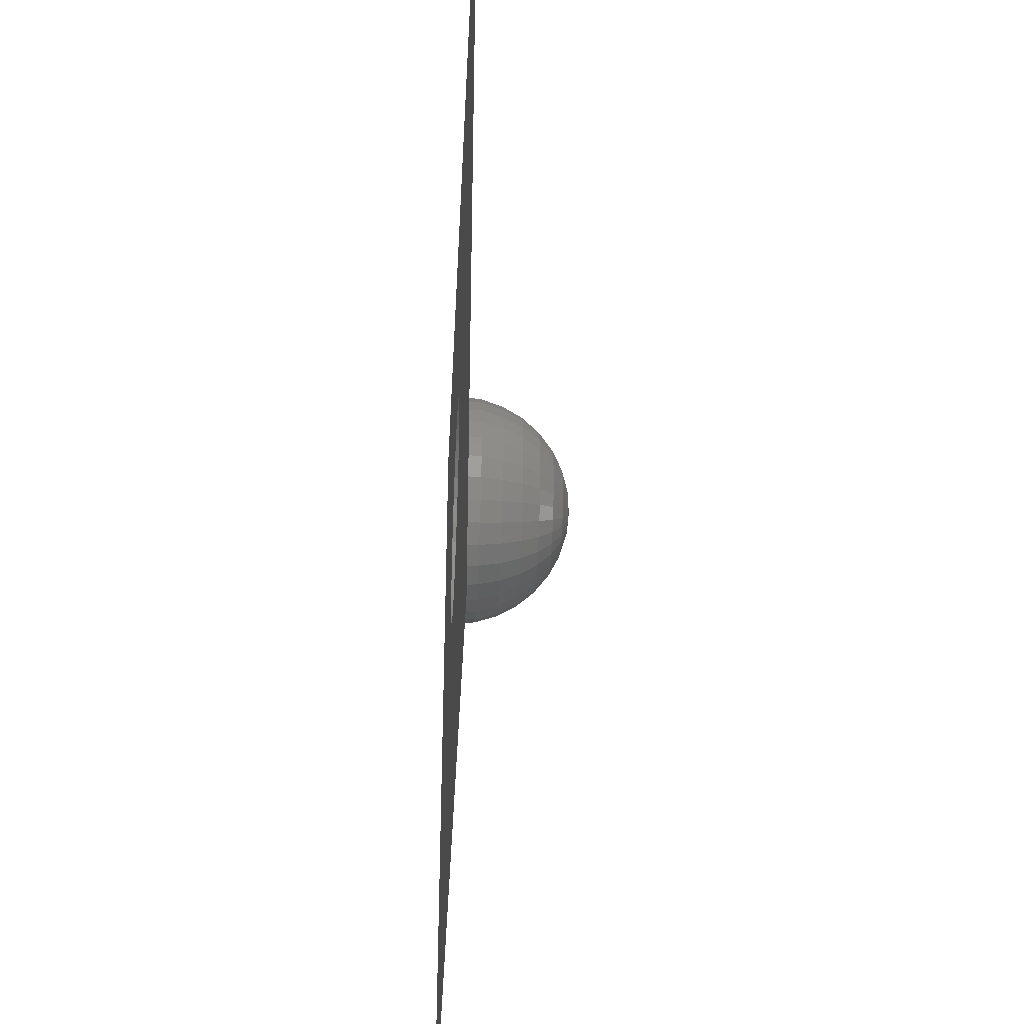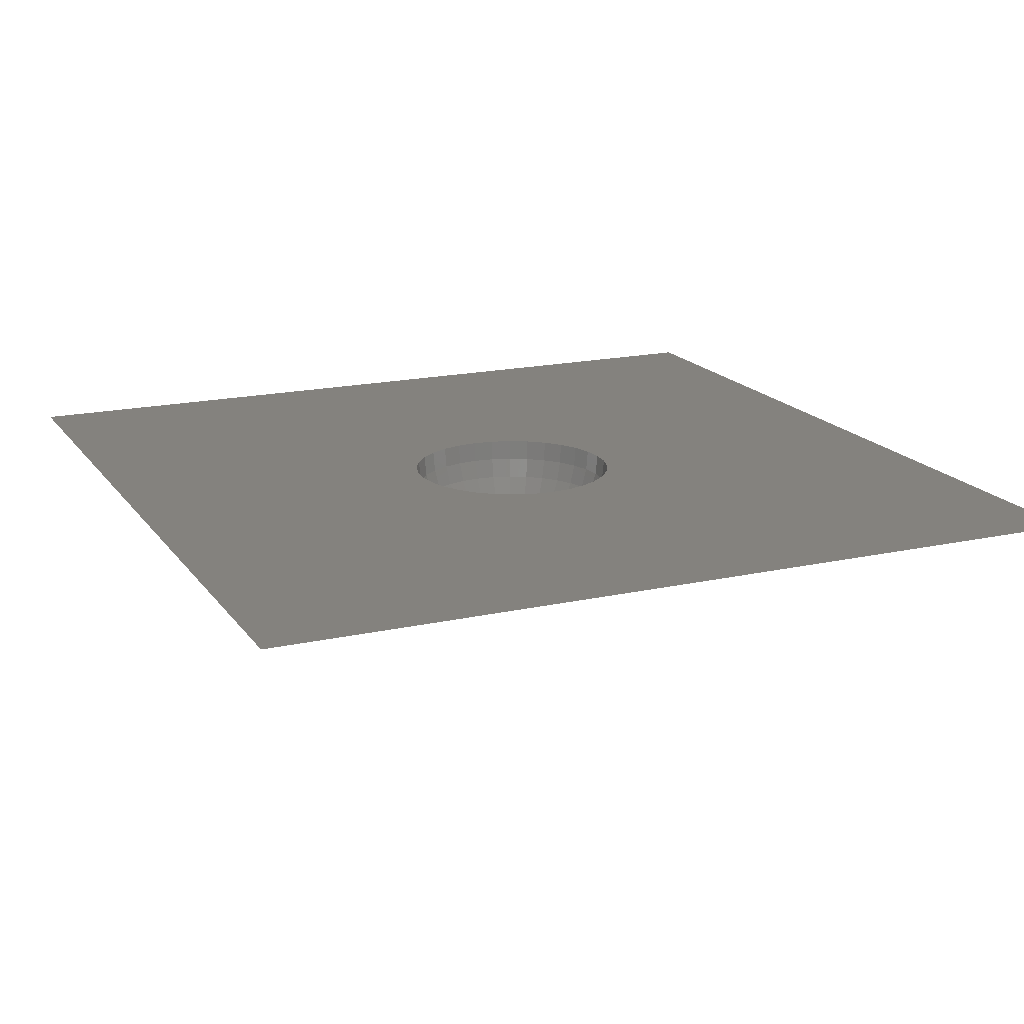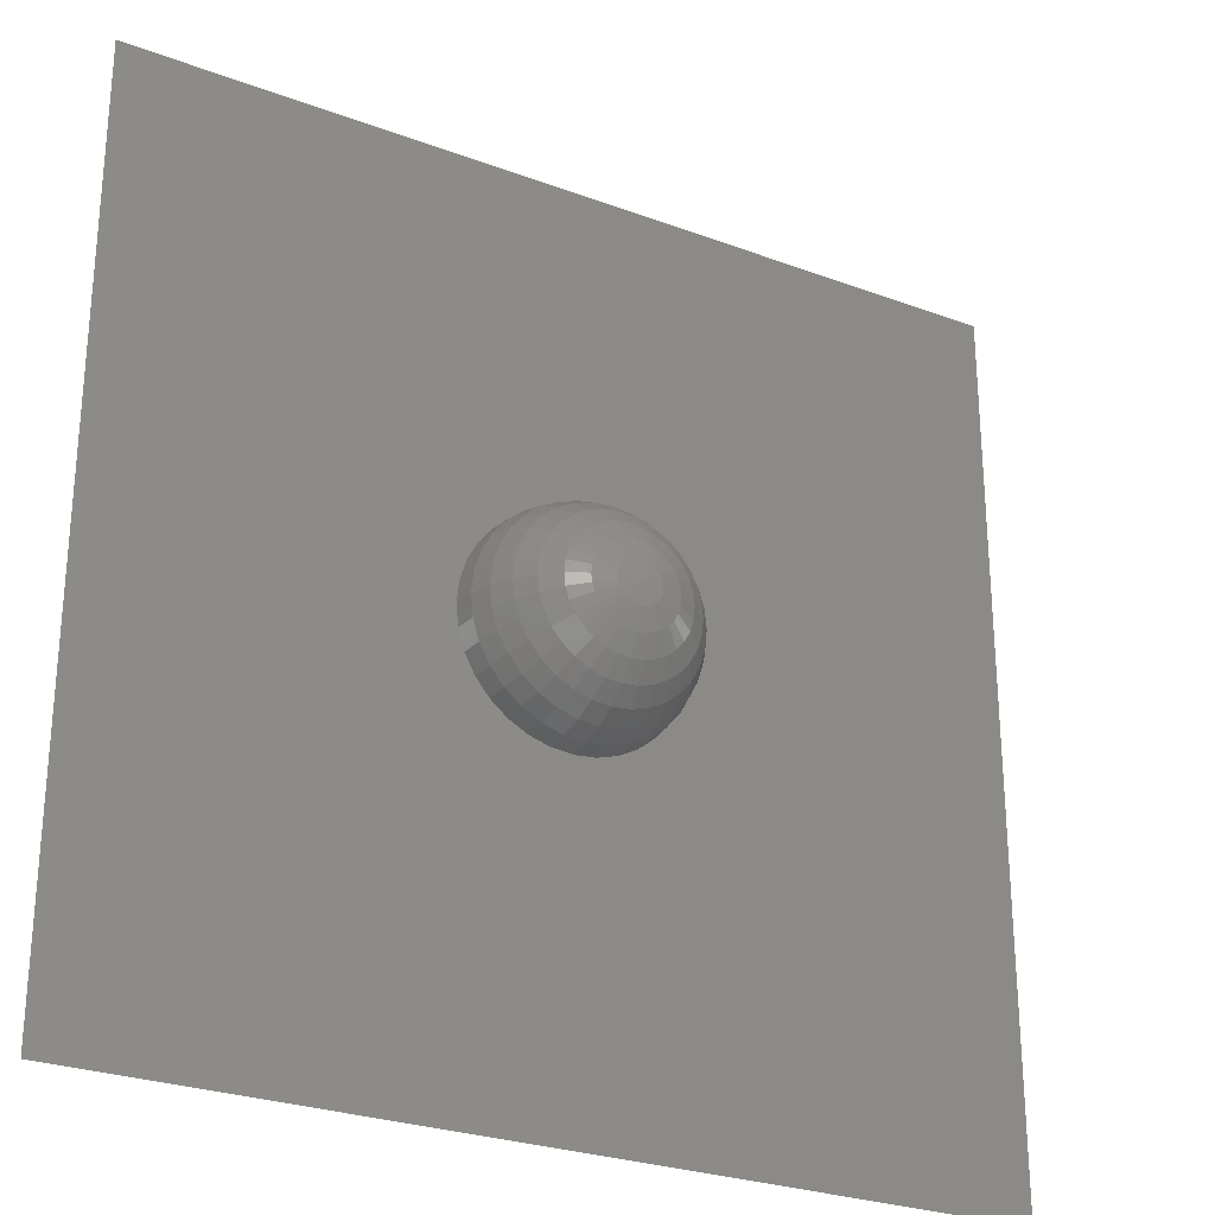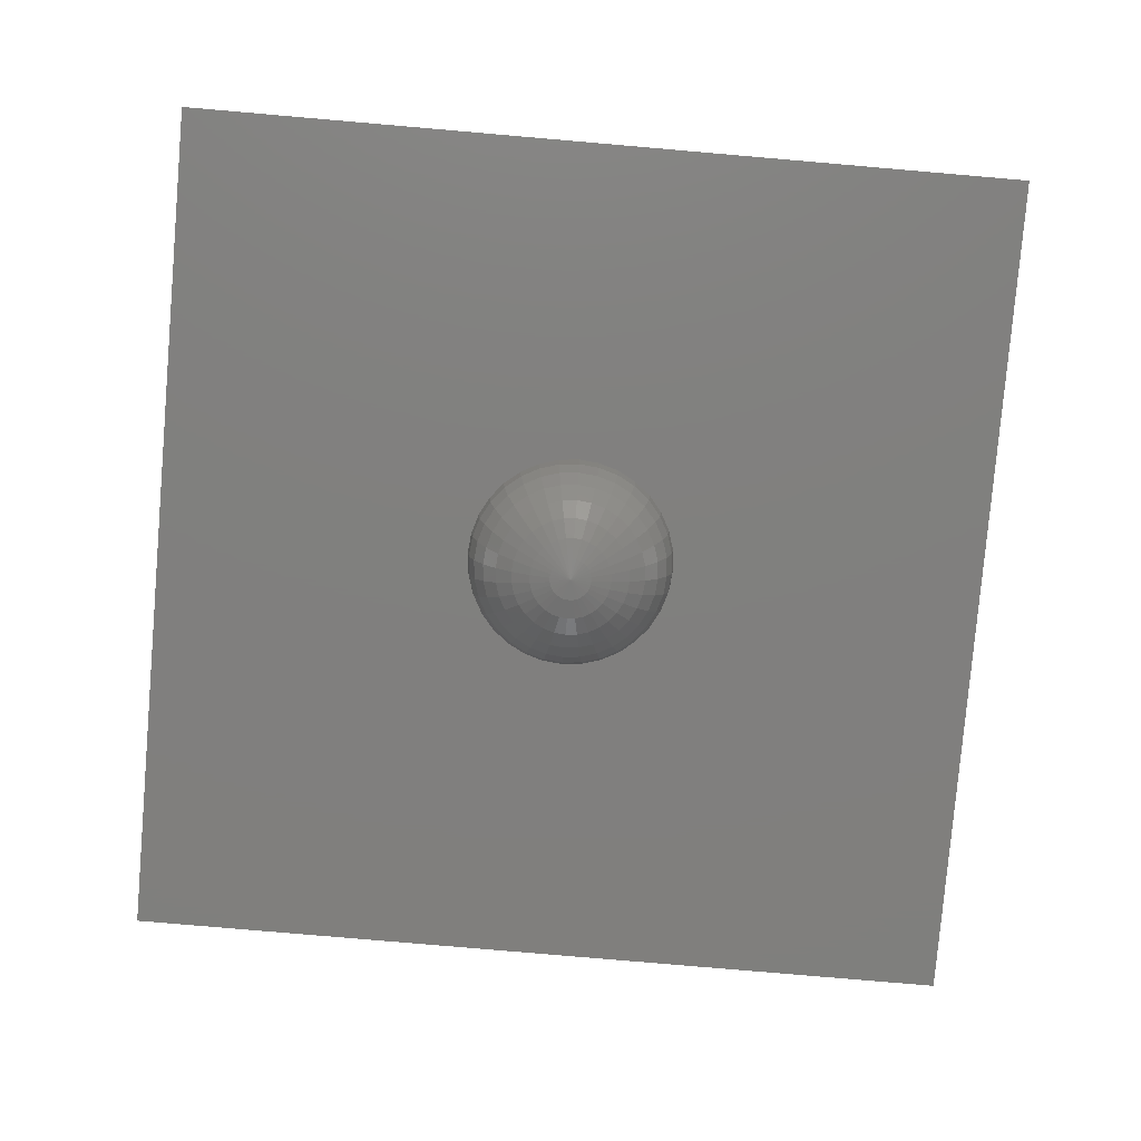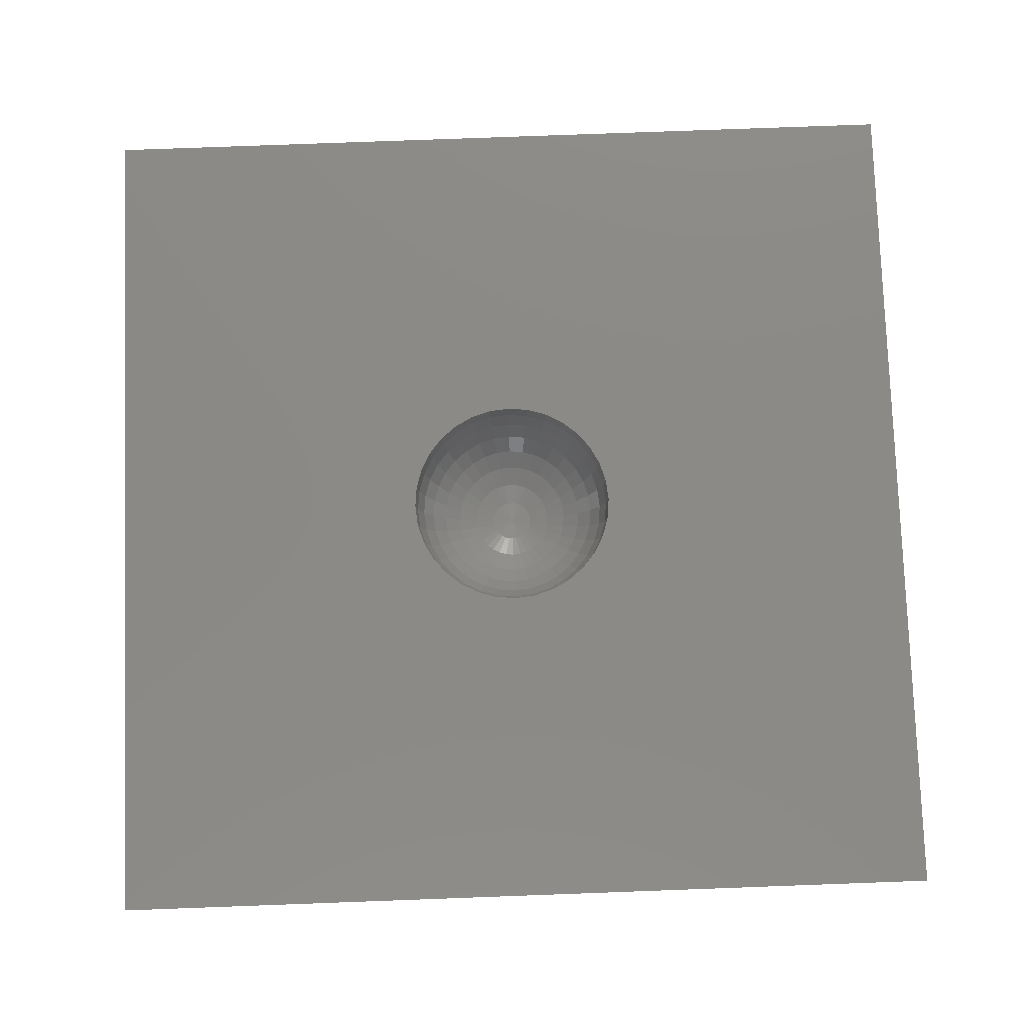
<metadata>
{"format":"stl","ext":"stl","renderer":"f3d","projection":"perspective","resolution":1024,"background":"white","views":[{"elev":-39.3,"azim":87.1,"up":"+Y"},{"elev":17.5,"azim":66.0,"up":"+Z"},{"elev":-26.9,"azim":149.8,"up":"+Y"},{"elev":-79.8,"azim":175.1,"up":"+Z"},{"elev":78.7,"azim":-2.1,"up":"+Z"}]}
</metadata>
<code>
# stl→obj: 261 verts, 518 faces
v -1.061 -1.061 6
v -1.247 -0.8334 6
v -6 -6 6
v 1.061 1.061 6
v 6 6 6
v 0.8334 1.247 6
v -6 6 6
v 0.574 1.386 6
v -1.386 -0.574 6
v 0.2926 1.471 6
v -1.471 -0.2926 6
v -0 1.5 6
v -1.5 -0 6
v -0.2926 1.471 6
v -1.471 0.2926 6
v -0.574 1.386 6
v -1.386 0.574 6
v -0.8334 1.247 6
v -1.247 0.8334 6
v -1.061 1.061 6
v 1.247 0.8334 6
v 6 -6 6
v -0.8334 -1.247 6
v 1.386 0.574 6
v -0.574 -1.386 6
v 1.471 0.2926 6
v -0.2926 -1.471 6
v 1.5 0 6
v 0 -1.5 6
v 1.471 -0.2926 6
v 0.2926 -1.471 6
v 1.386 -0.574 6
v 0.574 -1.386 6
v 1.247 -0.8334 6
v 0.8334 -1.247 6
v 1.061 -1.061 6
v 0.287 -1.443 5.707
v 0 -1.471 5.707
v -0.287 -1.443 5.707
v 0.2704 -1.359 5.426
v 0 -1.386 5.426
v 0.563 -1.359 5.707
v -0.563 -1.359 5.707
v -0.2704 -1.359 5.426
v 0.2433 -1.223 5.167
v 0 -1.247 5.167
v 0.5303 -1.28 5.426
v 0.8173 -1.223 5.707
v -0.8173 -1.223 5.707
v -0.5303 -1.28 5.426
v -0.2433 -1.223 5.167
v 0.2069 -1.04 4.939
v 0 -1.061 4.939
v 0.4773 -1.152 5.167
v 0.7699 -1.152 5.426
v 1.04 -1.04 5.707
v -1.04 -1.04 5.707
v -0.7699 -1.152 5.426
v -0.4773 -1.152 5.167
v -0.2069 -1.04 4.939
v 0.1626 -0.8173 4.753
v 0 -0.8334 4.753
v 0.4059 -0.9799 4.939
v 0.6929 -1.037 5.167
v 0.9799 -0.9799 5.426
v 1.223 -0.8173 5.707
v -1.223 -0.8173 5.707
v -0.9799 -0.9799 5.426
v -0.6929 -1.037 5.167
v -0.4059 -0.9799 4.939
v -0.1626 -0.8173 4.753
v 0.112 -0.563 4.614
v 0 -0.574 4.614
v 0.3189 -0.7699 4.753
v 0.5893 -0.8819 4.939
v 0.8819 -0.8819 5.167
v 1.152 -0.7699 5.426
v 1.359 -0.563 5.707
v -1.359 -0.563 5.707
v -1.152 -0.7699 5.426
v -0.8819 -0.8819 5.167
v -0.5893 -0.8819 4.939
v -0.3189 -0.7699 4.753
v -0.112 -0.563 4.614
v 0.0571 -0.287 4.529
v 0 -0.2926 4.529
v 0.2197 -0.5303 4.614
v 0.463 -0.6929 4.753
v 0.75 -0.75 4.939
v 1.037 -0.6929 5.167
v 1.28 -0.5303 5.426
v 1.443 -0.287 5.707
v -1.443 -0.287 5.707
v -1.28 -0.5303 5.426
v -1.037 -0.6929 5.167
v -0.75 -0.75 4.939
v -0.463 -0.6929 4.753
v -0.2197 -0.5303 4.614
v -0.0571 -0.287 4.529
v 0 -0 4.5
v 0.112 -0.2704 4.529
v 0.3189 -0.4773 4.614
v 0.5893 -0.5893 4.753
v 0.8819 -0.5893 4.939
v 1.152 -0.4773 5.167
v 1.359 -0.2704 5.426
v 1.471 0 5.707
v -1.471 -0 5.707
v -1.359 -0.2704 5.426
v -1.152 -0.4773 5.167
v -0.8819 -0.5893 4.939
v -0.5893 -0.5893 4.753
v -0.3189 -0.4773 4.614
v -0.112 -0.2704 4.529
v 0.1626 -0.2433 4.529
v 0.4059 -0.4059 4.614
v 0.6929 -0.463 4.753
v 0.9799 -0.4059 4.939
v 1.223 -0.2433 5.167
v 1.386 0 5.426
v 1.443 0.287 5.707
v -1.443 0.287 5.707
v -1.386 -0 5.426
v -1.223 -0.2433 5.167
v -0.9799 -0.4059 4.939
v -0.6929 -0.463 4.753
v -0.4059 -0.4059 4.614
v -0.1626 -0.2433 4.529
v 0.2069 -0.2069 4.529
v 0.4773 -0.3189 4.614
v 0.7699 -0.3189 4.753
v 1.04 -0.2069 4.939
v 1.247 0 5.167
v 1.359 0.2704 5.426
v 1.359 0.563 5.707
v -1.359 0.563 5.707
v -1.359 0.2704 5.426
v -1.247 -0 5.167
v -1.04 -0.2069 4.939
v -0.7699 -0.3189 4.753
v -0.4773 -0.3189 4.614
v -0.2069 -0.2069 4.529
v 0.2433 -0.1626 4.529
v 0.5303 -0.2197 4.614
v 0.8173 -0.1626 4.753
v 1.061 0 4.939
v 1.223 0.2433 5.167
v 1.28 0.5303 5.426
v 1.223 0.8173 5.707
v -1.223 0.8173 5.707
v -1.28 0.5303 5.426
v -1.223 0.2433 5.167
v -1.061 -0 4.939
v -0.8173 -0.1626 4.753
v -0.5303 -0.2197 4.614
v -0.2433 -0.1626 4.529
v 0.2704 -0.112 4.529
v 0.563 -0.112 4.614
v 0.8334 0 4.753
v 1.04 0.2069 4.939
v 1.152 0.4773 5.167
v 1.152 0.7699 5.426
v 1.04 1.04 5.707
v -1.04 1.04 5.707
v -1.152 0.7699 5.426
v -1.152 0.4773 5.167
v -1.04 0.2069 4.939
v -0.8334 -0 4.753
v -0.563 -0.112 4.614
v -0.2704 -0.112 4.529
v 0.287 -0.0571 4.529
v 0.574 0 4.614
v 0.8173 0.1626 4.753
v 0.9799 0.4059 4.939
v 1.037 0.6929 5.167
v 0.9799 0.9799 5.426
v 0.8173 1.223 5.707
v -0.8173 1.223 5.707
v -0.9799 0.9799 5.426
v -1.037 0.6929 5.167
v -0.9799 0.4059 4.939
v -0.8173 0.1626 4.753
v -0.574 -0 4.614
v -0.287 -0.0571 4.529
v 0.2926 0 4.529
v 0.563 0.112 4.614
v 0.7699 0.3189 4.753
v 0.8819 0.5893 4.939
v 0.8819 0.8819 5.167
v 0.7699 1.152 5.426
v 0.563 1.359 5.707
v -0.563 1.359 5.707
v -0.7699 1.152 5.426
v -0.8819 0.8819 5.167
v -0.8819 0.5893 4.939
v -0.7699 0.3189 4.753
v -0.563 0.112 4.614
v -0.2926 -0 4.529
v 0.287 0.0571 4.529
v 0.5303 0.2197 4.614
v 0.6929 0.463 4.753
v 0.75 0.75 4.939
v 0.6929 1.037 5.167
v 0.5303 1.28 5.426
v 0.287 1.443 5.707
v -0.287 1.443 5.707
v -0.5303 1.28 5.426
v -0.6929 1.037 5.167
v -0.75 0.75 4.939
v -0.6929 0.463 4.753
v -0.5303 0.2197 4.614
v -0.287 0.0571 4.529
v 0.2704 0.112 4.529
v 0.4773 0.3189 4.614
v 0.5893 0.5893 4.753
v 0.5893 0.8819 4.939
v 0.4773 1.152 5.167
v 0.2704 1.359 5.426
v -0 1.471 5.707
v -0.2704 1.359 5.426
v -0.4773 1.152 5.167
v -0.5893 0.8819 4.939
v -0.5893 0.5893 4.753
v -0.4773 0.3189 4.614
v -0.2704 0.112 4.529
v 0.2433 0.1626 4.529
v 0.4059 0.4059 4.614
v 0.463 0.6929 4.753
v 0.4059 0.9799 4.939
v 0.2433 1.223 5.167
v -0 1.386 5.426
v -0.2433 1.223 5.167
v -0.4059 0.9799 4.939
v -0.463 0.6929 4.753
v -0.4059 0.4059 4.614
v -0.2433 0.1626 4.529
v 0.2069 0.2069 4.529
v 0.3189 0.4773 4.614
v 0.3189 0.7699 4.753
v 0.2069 1.04 4.939
v -0 1.247 5.167
v -0.2069 1.04 4.939
v -0.3189 0.7699 4.753
v -0.3189 0.4773 4.614
v -0.2069 0.2069 4.529
v 0.1626 0.2433 4.529
v 0.2197 0.5303 4.614
v 0.1626 0.8173 4.753
v -0 1.061 4.939
v -0.1626 0.8173 4.753
v -0.2197 0.5303 4.614
v -0.1626 0.2433 4.529
v 0.112 0.2704 4.529
v 0.112 0.563 4.614
v -0 0.8334 4.753
v -0.112 0.563 4.614
v -0.112 0.2704 4.529
v 0.0571 0.287 4.529
v -0 0.574 4.614
v -0.0571 0.287 4.529
v -0 0.2926 4.529
f 1 2 3
f 4 5 6
f 3 2 7
f 6 5 8
f 2 9 7
f 8 5 10
f 9 11 7
f 10 5 12
f 11 13 7
f 12 5 14
f 13 15 7
f 14 5 16
f 15 17 7
f 16 5 18
f 17 19 7
f 5 7 18
f 19 20 7
f 18 7 20
f 4 21 5
f 1 3 1
f 5 21 22
f 1 3 23
f 21 24 22
f 23 3 25
f 24 26 22
f 25 3 27
f 26 28 22
f 27 3 29
f 28 30 22
f 29 3 31
f 30 32 22
f 31 3 33
f 32 34 22
f 33 3 35
f 34 36 22
f 3 22 35
f 36 35 22
f 31 37 38
f 38 29 31
f 29 38 39
f 39 27 29
f 37 40 41
f 41 38 37
f 33 42 37
f 37 31 33
f 27 39 43
f 43 25 27
f 38 41 44
f 44 39 38
f 40 45 46
f 46 41 40
f 42 47 40
f 40 37 42
f 35 48 42
f 42 33 35
f 25 43 49
f 49 23 25
f 39 44 50
f 50 43 39
f 41 46 51
f 51 44 41
f 45 52 53
f 53 46 45
f 47 54 45
f 45 40 47
f 48 55 47
f 47 42 48
f 36 56 48
f 48 35 36
f 23 49 57
f 57 1 23
f 43 50 58
f 58 49 43
f 44 51 59
f 59 50 44
f 46 53 60
f 60 51 46
f 52 61 62
f 62 53 52
f 54 63 52
f 52 45 54
f 55 64 54
f 54 47 55
f 56 65 55
f 55 48 56
f 34 66 56
f 56 36 34
f 1 57 1
f 67 2 57
f 1 57 2
f 49 58 68
f 68 57 49
f 50 59 69
f 69 58 50
f 51 60 70
f 70 59 51
f 53 62 71
f 71 60 53
f 61 72 73
f 73 62 61
f 63 74 61
f 61 52 63
f 64 75 63
f 63 54 64
f 65 76 64
f 64 55 65
f 66 77 65
f 65 56 66
f 32 78 66
f 66 34 32
f 2 67 79
f 79 9 2
f 57 68 80
f 80 67 57
f 58 69 81
f 81 68 58
f 59 70 82
f 82 69 59
f 60 71 83
f 83 70 60
f 62 73 84
f 84 71 62
f 72 85 86
f 86 73 72
f 74 87 72
f 72 61 74
f 75 88 74
f 74 63 75
f 76 89 75
f 75 64 76
f 77 90 76
f 76 65 77
f 78 91 77
f 77 66 78
f 30 92 78
f 78 32 30
f 9 79 93
f 93 11 9
f 67 80 94
f 94 79 67
f 68 81 95
f 95 80 68
f 69 82 96
f 96 81 69
f 70 83 97
f 97 82 70
f 71 84 98
f 98 83 71
f 73 86 99
f 99 84 73
f 86 85 100
f 87 101 85
f 85 72 87
f 88 102 87
f 87 74 88
f 89 103 88
f 88 75 89
f 90 104 89
f 89 76 90
f 91 105 90
f 90 77 91
f 92 106 91
f 91 78 92
f 28 107 92
f 92 30 28
f 11 93 108
f 108 13 11
f 79 94 109
f 109 93 79
f 80 95 110
f 110 94 80
f 81 96 111
f 111 95 81
f 82 97 112
f 112 96 82
f 83 98 113
f 113 97 83
f 84 99 114
f 114 98 84
f 99 86 100
f 85 101 100
f 102 115 101
f 101 87 102
f 103 116 102
f 102 88 103
f 104 117 103
f 103 89 104
f 105 118 104
f 104 90 105
f 106 119 105
f 105 91 106
f 107 120 106
f 106 92 107
f 26 121 107
f 107 28 26
f 13 108 122
f 122 15 13
f 93 109 123
f 123 108 93
f 94 110 124
f 124 109 94
f 95 111 125
f 125 110 95
f 96 112 126
f 126 111 96
f 97 113 127
f 127 112 97
f 98 114 128
f 128 113 98
f 114 99 100
f 101 115 100
f 116 129 115
f 115 102 116
f 117 130 116
f 116 103 117
f 118 131 117
f 117 104 118
f 119 132 118
f 118 105 119
f 120 133 119
f 119 106 120
f 121 134 120
f 120 107 121
f 24 135 121
f 121 26 24
f 15 122 136
f 136 17 15
f 108 123 137
f 137 122 108
f 109 124 138
f 138 123 109
f 110 125 139
f 139 124 110
f 111 126 140
f 140 125 111
f 112 127 141
f 141 126 112
f 113 128 142
f 142 127 113
f 128 114 100
f 115 129 100
f 130 143 129
f 129 116 130
f 131 144 130
f 130 117 131
f 132 145 131
f 131 118 132
f 133 146 132
f 132 119 133
f 134 147 133
f 133 120 134
f 135 148 134
f 134 121 135
f 21 149 135
f 135 24 21
f 17 136 150
f 150 19 17
f 122 137 151
f 151 136 122
f 123 138 152
f 152 137 123
f 124 139 153
f 153 138 124
f 125 140 154
f 154 139 125
f 126 141 155
f 155 140 126
f 127 142 156
f 156 141 127
f 142 128 100
f 129 143 100
f 144 157 143
f 143 130 144
f 145 158 144
f 144 131 145
f 146 159 145
f 145 132 146
f 147 160 146
f 146 133 147
f 148 161 147
f 147 134 148
f 149 162 148
f 148 135 149
f 4 163 149
f 149 21 4
f 19 150 164
f 164 20 19
f 136 151 165
f 165 150 136
f 137 152 166
f 166 151 137
f 138 153 167
f 167 152 138
f 139 154 168
f 168 153 139
f 140 155 169
f 169 154 140
f 141 156 170
f 170 155 141
f 156 142 100
f 143 157 100
f 158 171 157
f 157 144 158
f 159 172 158
f 158 145 159
f 160 173 159
f 159 146 160
f 161 174 160
f 160 147 161
f 162 175 161
f 161 148 162
f 163 176 162
f 162 149 163
f 6 177 163
f 163 4 6
f 20 164 178
f 178 18 20
f 150 165 179
f 179 164 150
f 151 166 180
f 180 165 151
f 152 167 181
f 181 166 152
f 153 168 182
f 182 167 153
f 154 169 183
f 183 168 154
f 155 170 184
f 184 169 155
f 170 156 100
f 157 171 100
f 172 185 171
f 171 158 172
f 173 186 172
f 172 159 173
f 174 187 173
f 173 160 174
f 175 188 174
f 174 161 175
f 176 189 175
f 175 162 176
f 177 190 176
f 176 163 177
f 8 191 177
f 177 6 8
f 18 178 192
f 192 16 18
f 164 179 193
f 193 178 164
f 165 180 194
f 194 179 165
f 166 181 195
f 195 180 166
f 167 182 196
f 196 181 167
f 168 183 197
f 197 182 168
f 169 184 198
f 198 183 169
f 184 170 100
f 171 185 100
f 186 199 185
f 185 172 186
f 187 200 186
f 186 173 187
f 188 201 187
f 187 174 188
f 189 202 188
f 188 175 189
f 190 203 189
f 189 176 190
f 191 204 190
f 190 177 191
f 10 205 191
f 191 8 10
f 16 192 206
f 206 14 16
f 178 193 207
f 207 192 178
f 179 194 208
f 208 193 179
f 180 195 209
f 209 194 180
f 181 196 210
f 210 195 181
f 182 197 211
f 211 196 182
f 183 198 212
f 212 197 183
f 198 184 100
f 185 199 100
f 200 213 199
f 199 186 200
f 201 214 200
f 200 187 201
f 202 215 201
f 201 188 202
f 203 216 202
f 202 189 203
f 204 217 203
f 203 190 204
f 205 218 204
f 204 191 205
f 12 219 205
f 205 10 12
f 14 206 219
f 219 12 14
f 192 207 220
f 220 206 192
f 193 208 221
f 221 207 193
f 194 209 222
f 222 208 194
f 195 210 223
f 223 209 195
f 196 211 224
f 224 210 196
f 197 212 225
f 225 211 197
f 212 198 100
f 199 213 100
f 214 226 213
f 213 200 214
f 215 227 214
f 214 201 215
f 216 228 215
f 215 202 216
f 217 229 216
f 216 203 217
f 218 230 217
f 217 204 218
f 219 231 218
f 218 205 219
f 206 220 231
f 231 219 206
f 207 221 232
f 232 220 207
f 208 222 233
f 233 221 208
f 209 223 234
f 234 222 209
f 210 224 235
f 235 223 210
f 211 225 236
f 236 224 211
f 225 212 100
f 213 226 100
f 227 237 226
f 226 214 227
f 228 238 227
f 227 215 228
f 229 239 228
f 228 216 229
f 230 240 229
f 229 217 230
f 231 241 230
f 230 218 231
f 220 232 241
f 241 231 220
f 221 233 242
f 242 232 221
f 222 234 243
f 243 233 222
f 223 235 244
f 244 234 223
f 224 236 245
f 245 235 224
f 236 225 100
f 226 237 100
f 238 246 237
f 237 227 238
f 239 247 238
f 238 228 239
f 240 248 239
f 239 229 240
f 241 249 240
f 240 230 241
f 232 242 249
f 249 241 232
f 233 243 250
f 250 242 233
f 234 244 251
f 251 243 234
f 235 245 252
f 252 244 235
f 245 236 100
f 237 246 100
f 247 253 246
f 246 238 247
f 248 254 247
f 247 239 248
f 249 255 248
f 248 240 249
f 242 250 255
f 255 249 242
f 243 251 256
f 256 250 243
f 244 252 257
f 257 251 244
f 252 245 100
f 246 253 100
f 254 258 253
f 253 247 254
f 255 259 254
f 254 248 255
f 250 256 259
f 259 255 250
f 251 257 260
f 260 256 251
f 257 252 100
f 253 258 100
f 259 261 258
f 258 254 259
f 256 260 261
f 261 259 256
f 260 257 100
f 258 261 100
f 261 260 100

</code>
